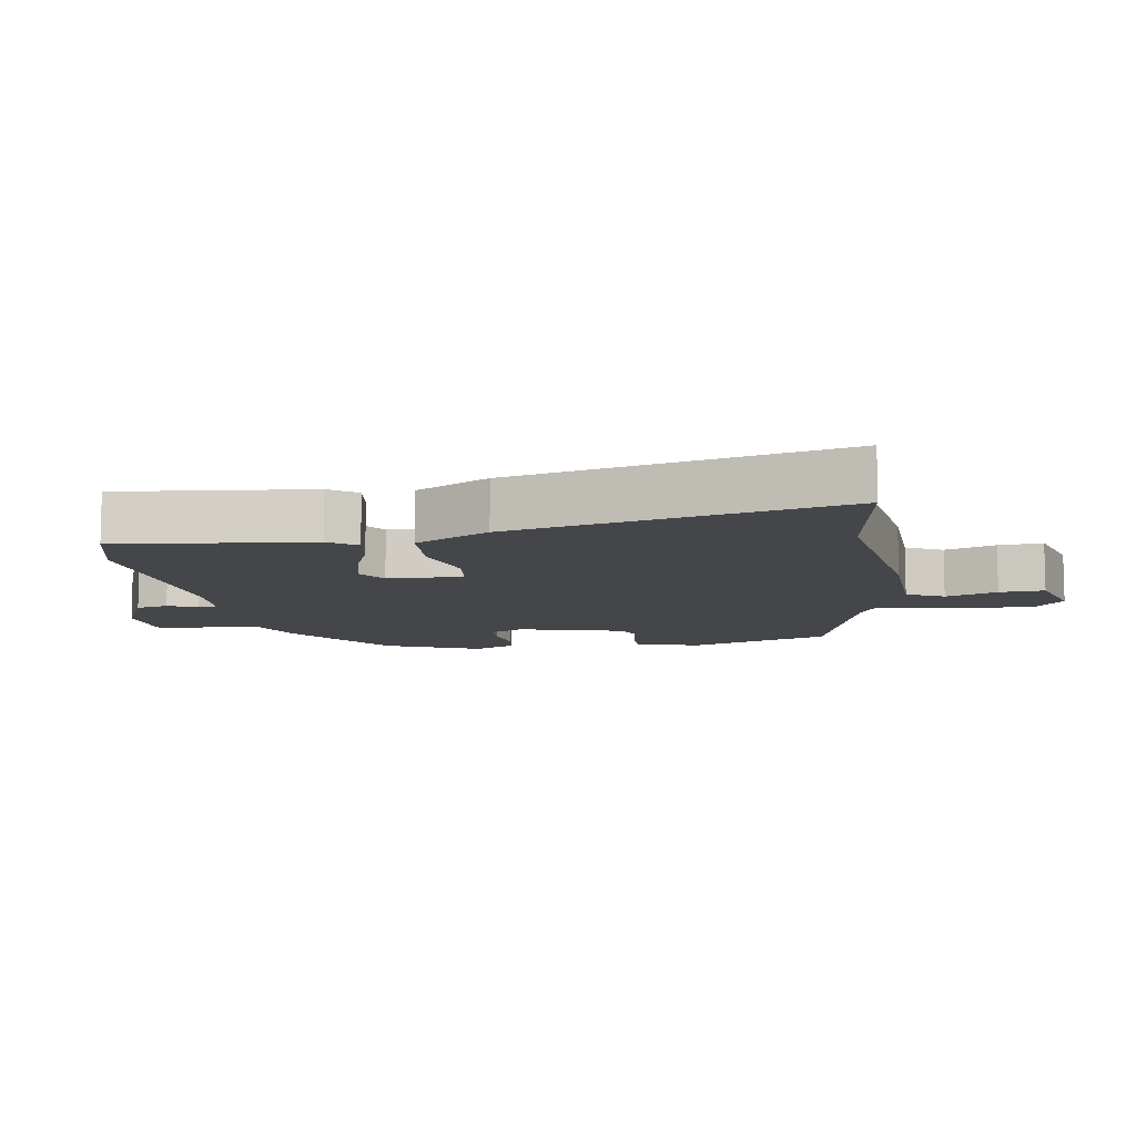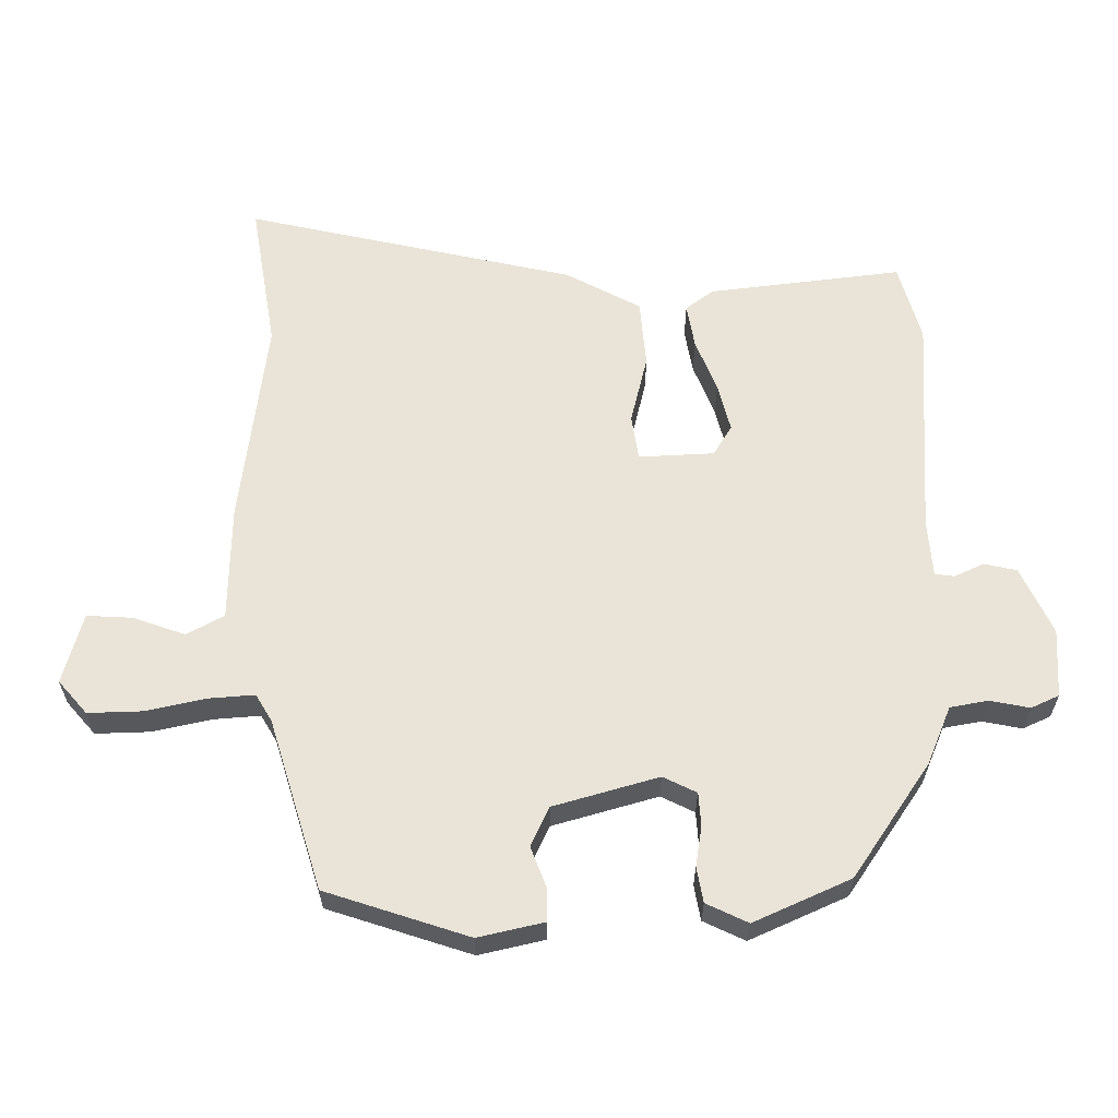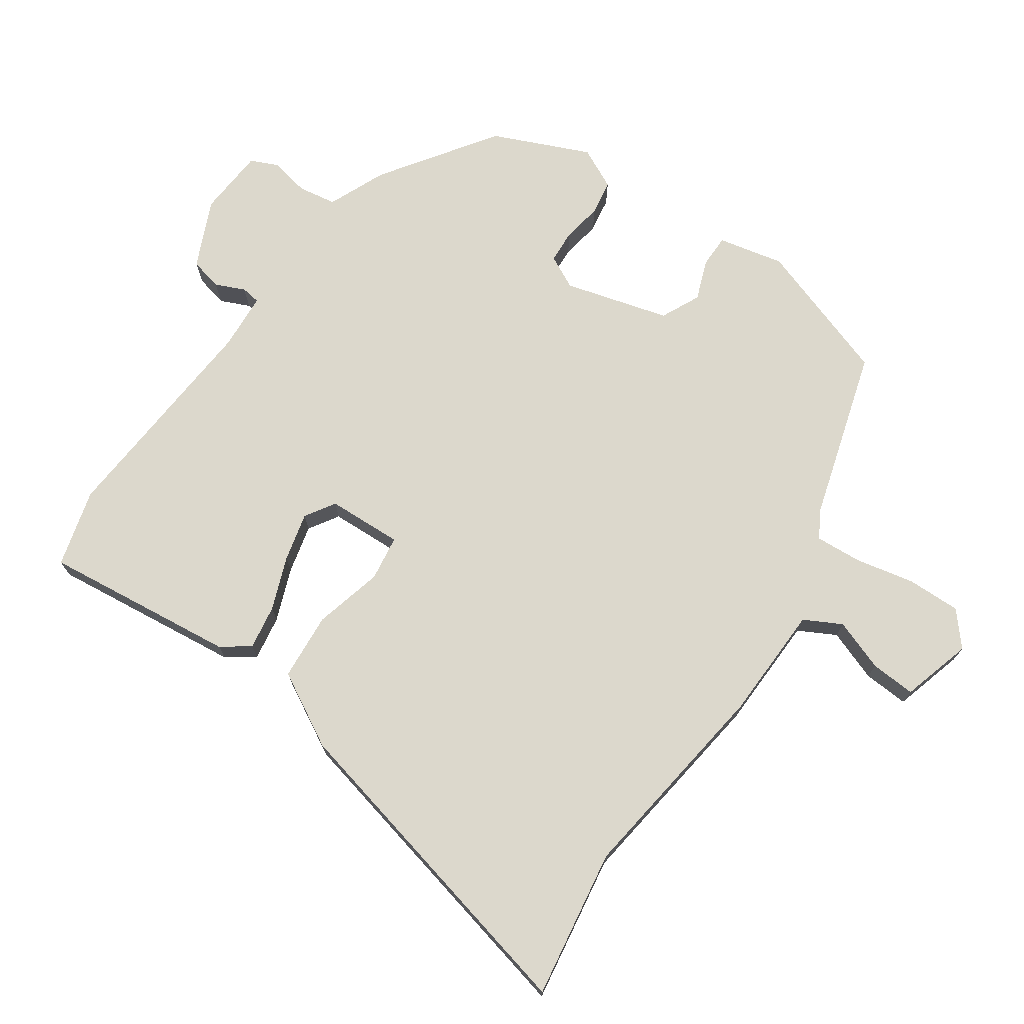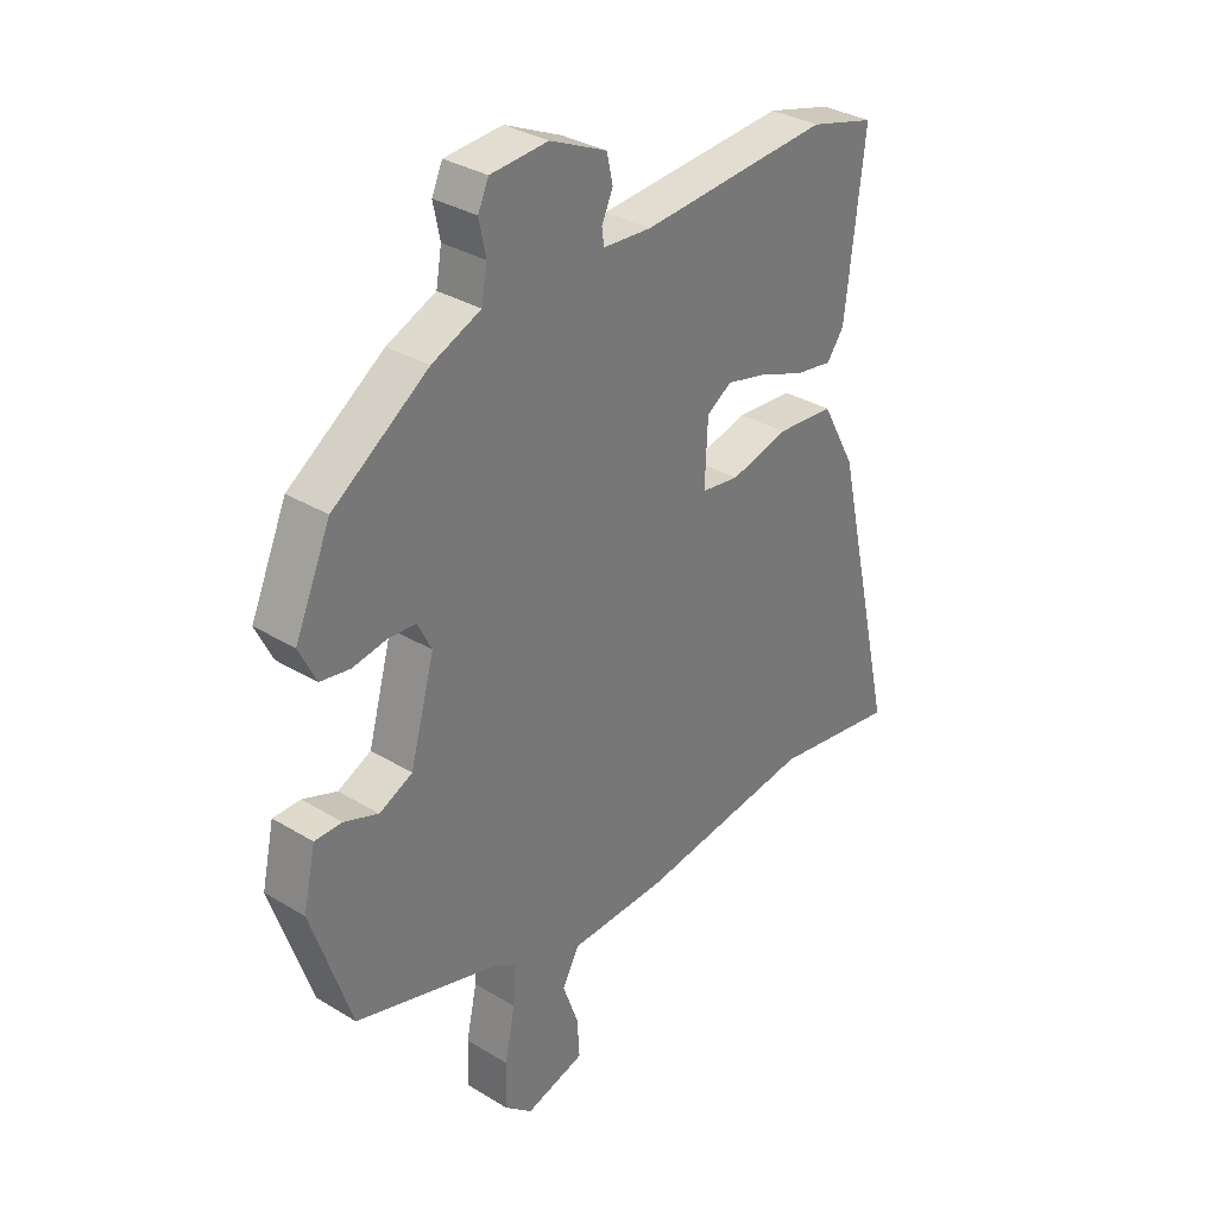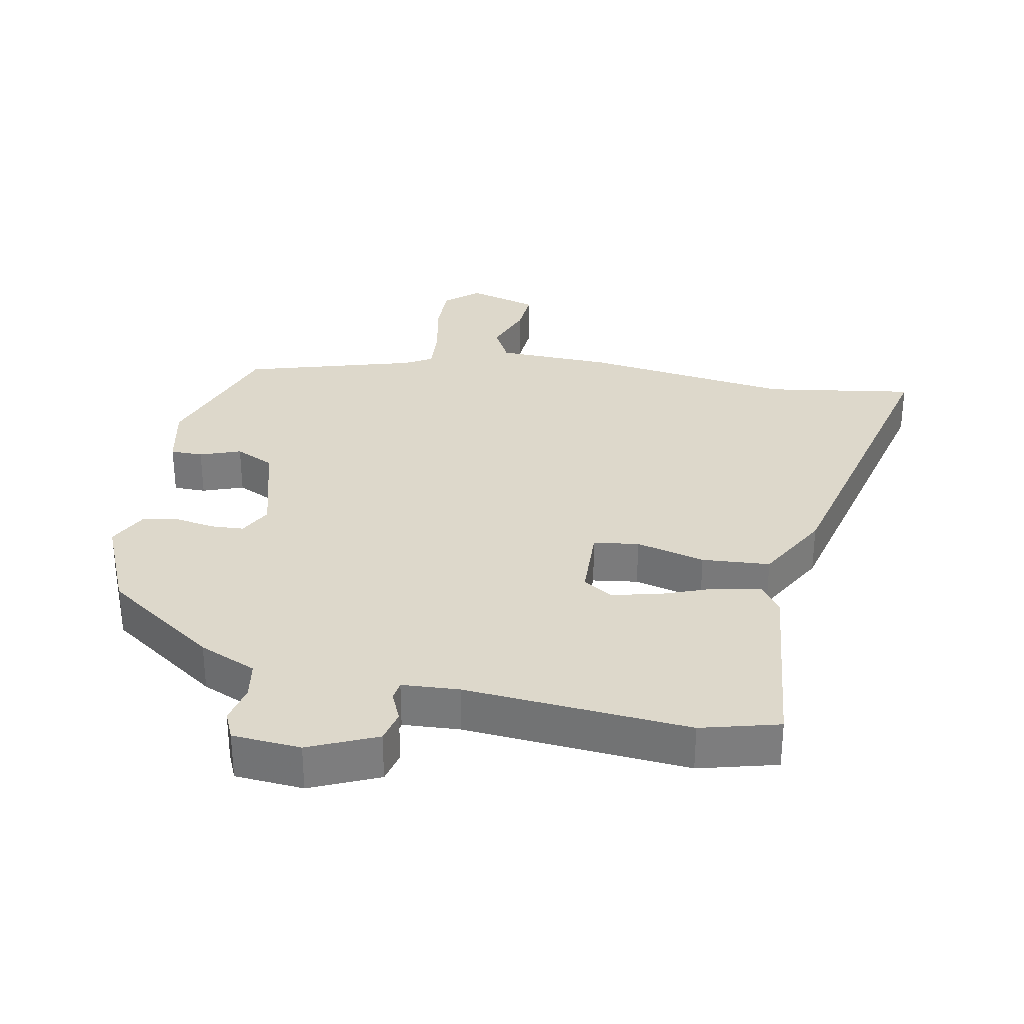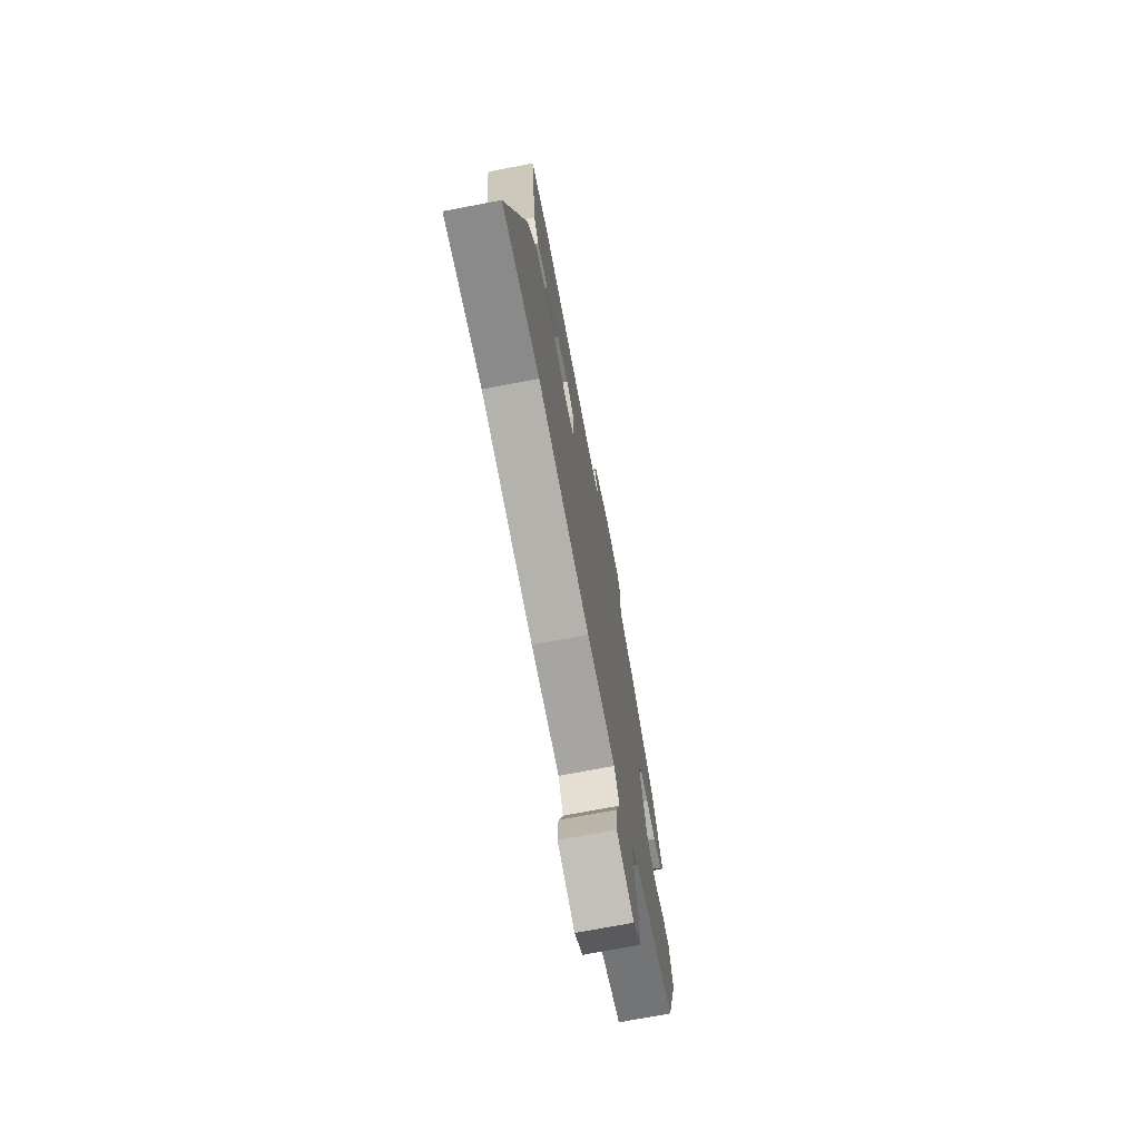
<metadata>
{"format":"obj","ext":"obj","renderer":"f3d","projection":"perspective","resolution":1024,"background":"white","views":[{"elev":-9.6,"azim":99.6,"up":"+Y"},{"elev":61.2,"azim":-90.6,"up":"+Y"},{"elev":72.7,"azim":124.9,"up":"+Y"},{"elev":33.0,"azim":-50.1,"up":"+Z"},{"elev":31.2,"azim":11.4,"up":"+Y"},{"elev":-72.4,"azim":100.8,"up":"+Z"}]}
</metadata>
<code>
v 0.662 0.07 -0.526
v 0.438 0.07 -0.49
v 0.123 0.07 -0.531
v -0.05 0.07 -0.535
v -0.08 0.07 -0.591
v -0.052 0.07 -0.669
v -0.048 0.07 -0.737
v -0.154 0.07 -0.767
v -0.204 0.07 -0.724
v -0.202 0.07 -0.643
v -0.183 0.07 -0.554
v -0.178 0.07 -0.484
v -0.219 0.07 -0.46
v -0.475 0.07 -0.383
v -0.546 0.07 -0.17
v -0.524 0.07 -0.071
v -0.475 0.07 -0.071
v -0.414 0.07 -0.094
v -0.355 0.07 -0.066
v -0.311 0.07 0.091
v -0.336 0.07 0.141
v -0.386 0.07 0.144
v -0.446 0.07 0.134
v -0.499 0.07 0.143
v -0.529 0.07 0.205
v -0.465 0.07 0.35
v -0.295 0.07 0.467
v -0.208 0.07 0.504
v -0.198 0.07 0.561
v -0.21 0.07 0.62
v -0.191 0.07 0.662
v -0.088 0.07 0.669
v 0.013 0.07 0.623
v 0.024 0.07 0.574
v 0.004 0.07 0.53
v 0.008 0.07 0.501
v 0.094 0.07 0.495
v 0.431 0.07 0.519
v 0.548 0.07 0.487
v 0.514 0.07 0.196
v 0.483 0.07 0.154
v 0.416 0.07 0.165
v 0.336 0.07 0.196
v 0.263 0.07 0.214
v 0.218 0.07 0.186
v 0.213 0.07 0.073
v 0.281 0.07 0.063
v 0.385 0.07 0.089
v 0.487 0.07 0.081
v 0.548 0.07 -0.031
v 0.662 0 -0.526
v 0.438 0 -0.49
v 0.123 0 -0.531
v -0.05 0 -0.535
v -0.08 0 -0.591
v -0.052 0 -0.669
v -0.048 0 -0.737
v -0.154 0 -0.767
v -0.204 0 -0.724
v -0.202 0 -0.643
v -0.183 0 -0.554
v -0.178 0 -0.484
v -0.219 0 -0.46
v -0.475 0 -0.383
v -0.546 0 -0.17
v -0.524 0 -0.071
v -0.475 0 -0.071
v -0.414 0 -0.094
v -0.355 0 -0.066
v -0.311 0 0.091
v -0.336 0 0.141
v -0.386 0 0.144
v -0.446 0 0.134
v -0.499 0 0.143
v -0.529 0 0.205
v -0.465 0 0.35
v -0.295 0 0.467
v -0.208 0 0.504
v -0.198 0 0.561
v -0.21 0 0.62
v -0.191 0 0.662
v -0.088 0 0.669
v 0.013 0 0.623
v 0.024 0 0.574
v 0.004 0 0.53
v 0.008 0 0.501
v 0.094 0 0.495
v 0.431 0 0.519
v 0.548 0 0.487
v 0.514 0 0.196
v 0.483 0 0.154
v 0.416 0 0.165
v 0.336 0 0.196
v 0.263 0 0.214
v 0.218 0 0.186
v 0.213 0 0.073
v 0.281 0 0.063
v 0.385 0 0.089
v 0.487 0 0.081
v 0.548 0 -0.031
f 47 48 49 50
f 46 47 50 1
f 40 41 42 43
f 40 43 44
f 37 38 39 40
f 36 37 40 44
f 32 33 34 35
f 32 35 36
f 29 30 31 32
f 28 29 32 36
f 22 23 24 25
f 21 22 25 26
f 15 16 17 18
f 13 14 15 18
f 12 13 18 19
f 8 9 10 11
f 8 11 12
f 5 6 7 8
f 5 8 12
f 4 5 12 19
f 2 3 4 19
f 46 1 2 19
f 28 36 44 45
f 21 26 27 28
f 20 21 28 45
f 19 20 45 46
f 100 99 98 97
f 51 100 97 96
f 93 92 91 90
f 94 93 90
f 90 89 88 87
f 94 90 87 86
f 85 84 83 82
f 86 85 82
f 82 81 80 79
f 86 82 79 78
f 75 74 73 72
f 76 75 72 71
f 68 67 66 65
f 68 65 64 63
f 69 68 63 62
f 61 60 59 58
f 62 61 58
f 58 57 56 55
f 62 58 55
f 69 62 55 54
f 69 54 53 52
f 69 52 51 96
f 95 94 86 78
f 78 77 76 71
f 95 78 71 70
f 96 95 70 69
f 1 51 52 2
f 2 52 53 3
f 3 53 54 4
f 4 54 55 5
f 5 55 56 6
f 6 56 57 7
f 7 57 58 8
f 8 58 59 9
f 9 59 60 10
f 10 60 61 11
f 11 61 62 12
f 12 62 63 13
f 13 63 64 14
f 14 64 65 15
f 15 65 66 16
f 16 66 67 17
f 17 67 68 18
f 18 68 69 19
f 19 69 70 20
f 20 70 71 21
f 21 71 72 22
f 22 72 73 23
f 23 73 74 24
f 24 74 75 25
f 25 75 76 26
f 26 76 77 27
f 27 77 78 28
f 28 78 79 29
f 29 79 80 30
f 30 80 81 31
f 31 81 82 32
f 32 82 83 33
f 33 83 84 34
f 34 84 85 35
f 35 85 86 36
f 36 86 87 37
f 37 87 88 38
f 38 88 89 39
f 39 89 90 40
f 40 90 91 41
f 41 91 92 42
f 42 92 93 43
f 43 93 94 44
f 44 94 95 45
f 45 95 96 46
f 46 96 97 47
f 47 97 98 48
f 48 98 99 49
f 49 99 100 50
f 50 100 51 1

</code>
